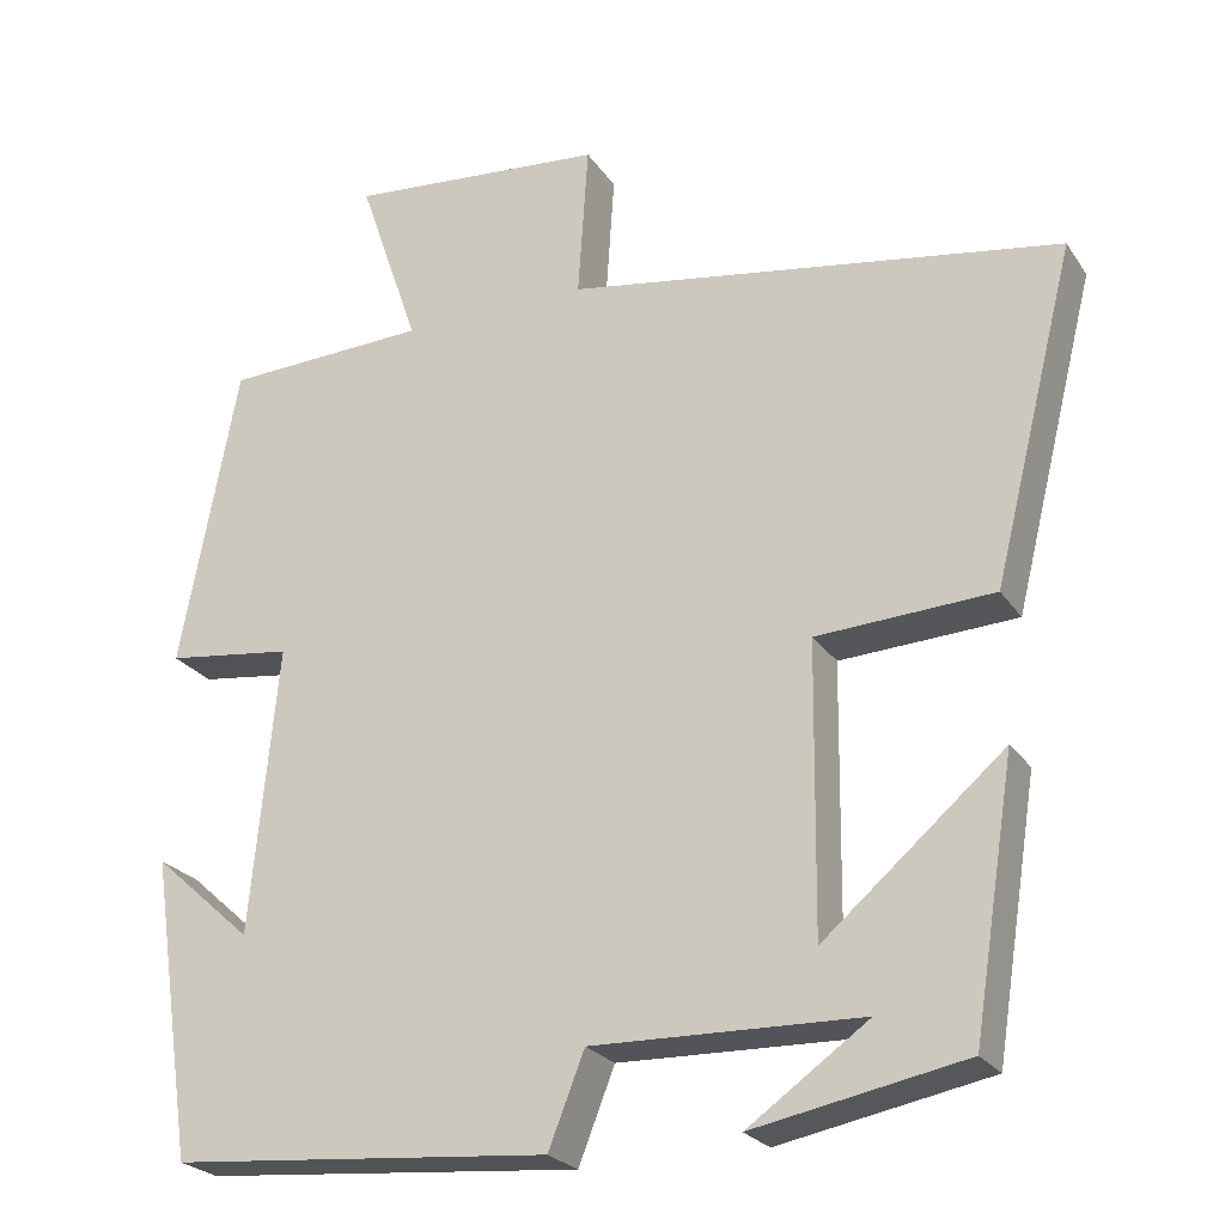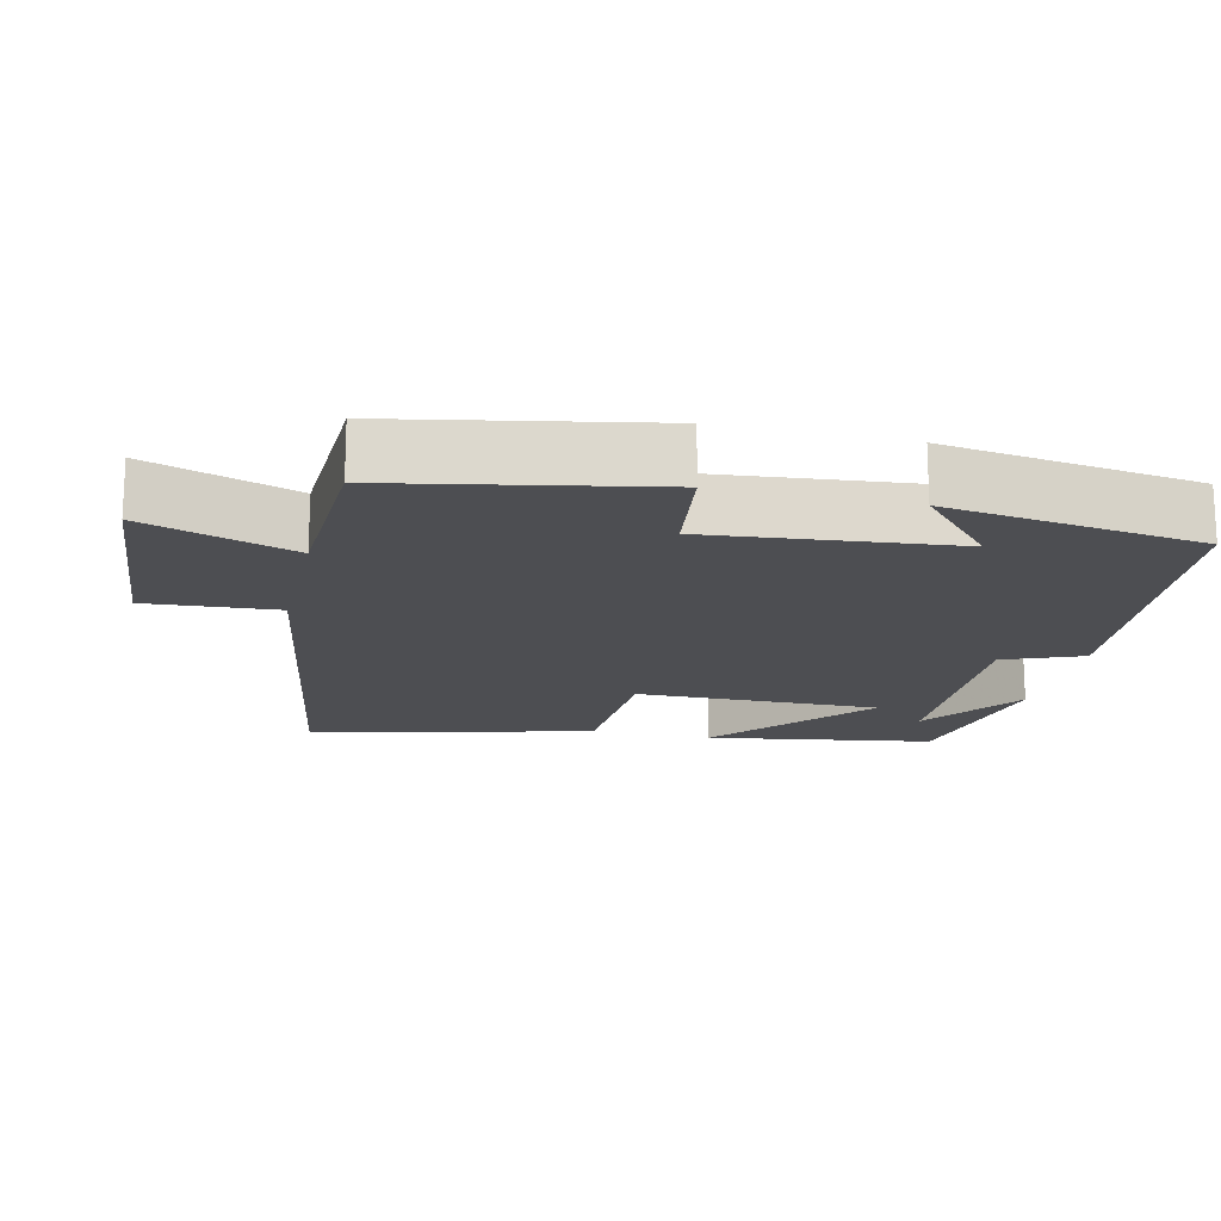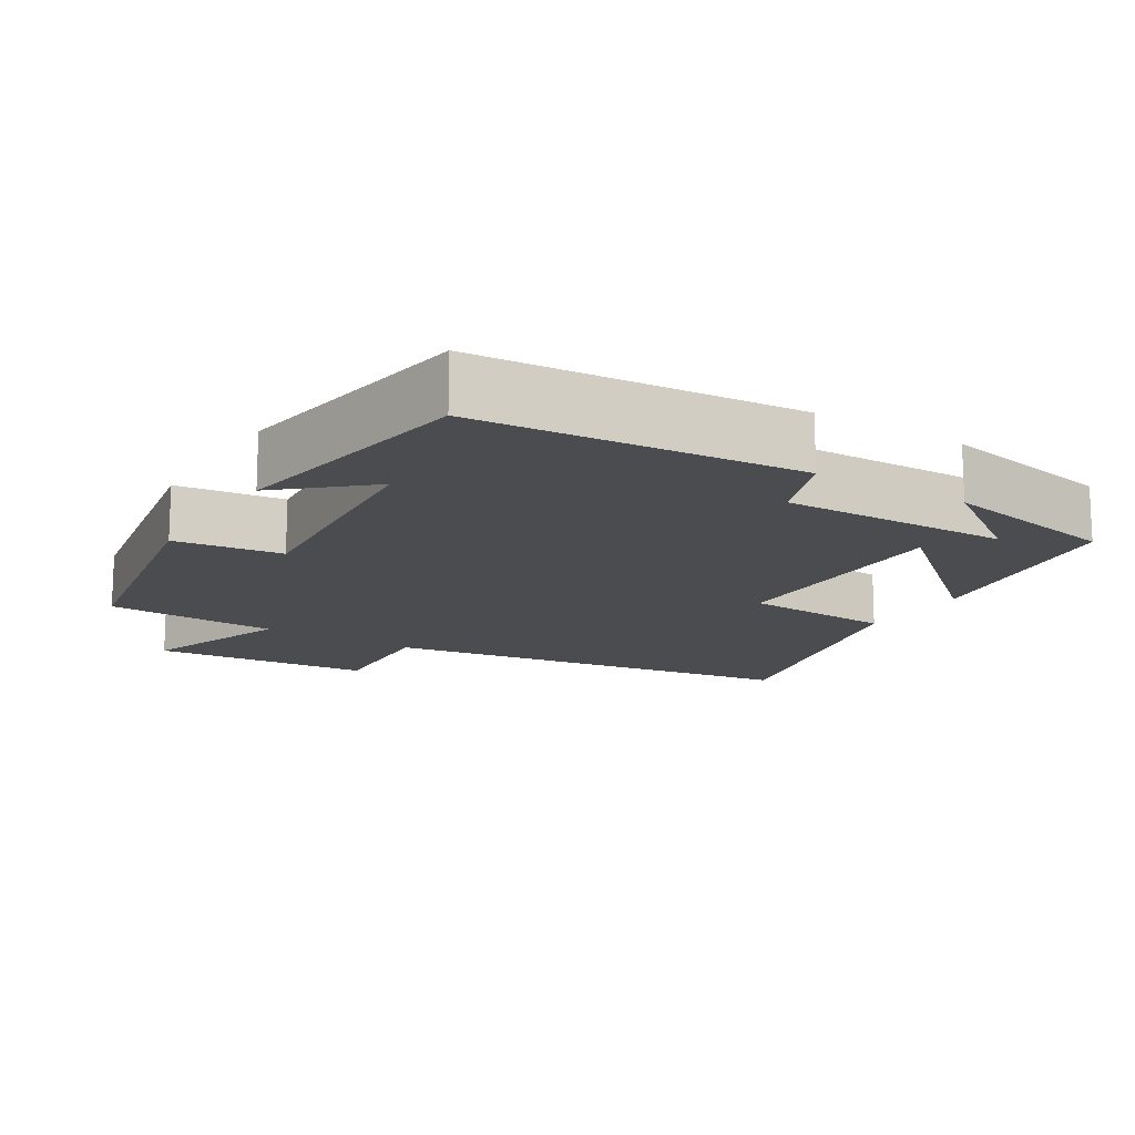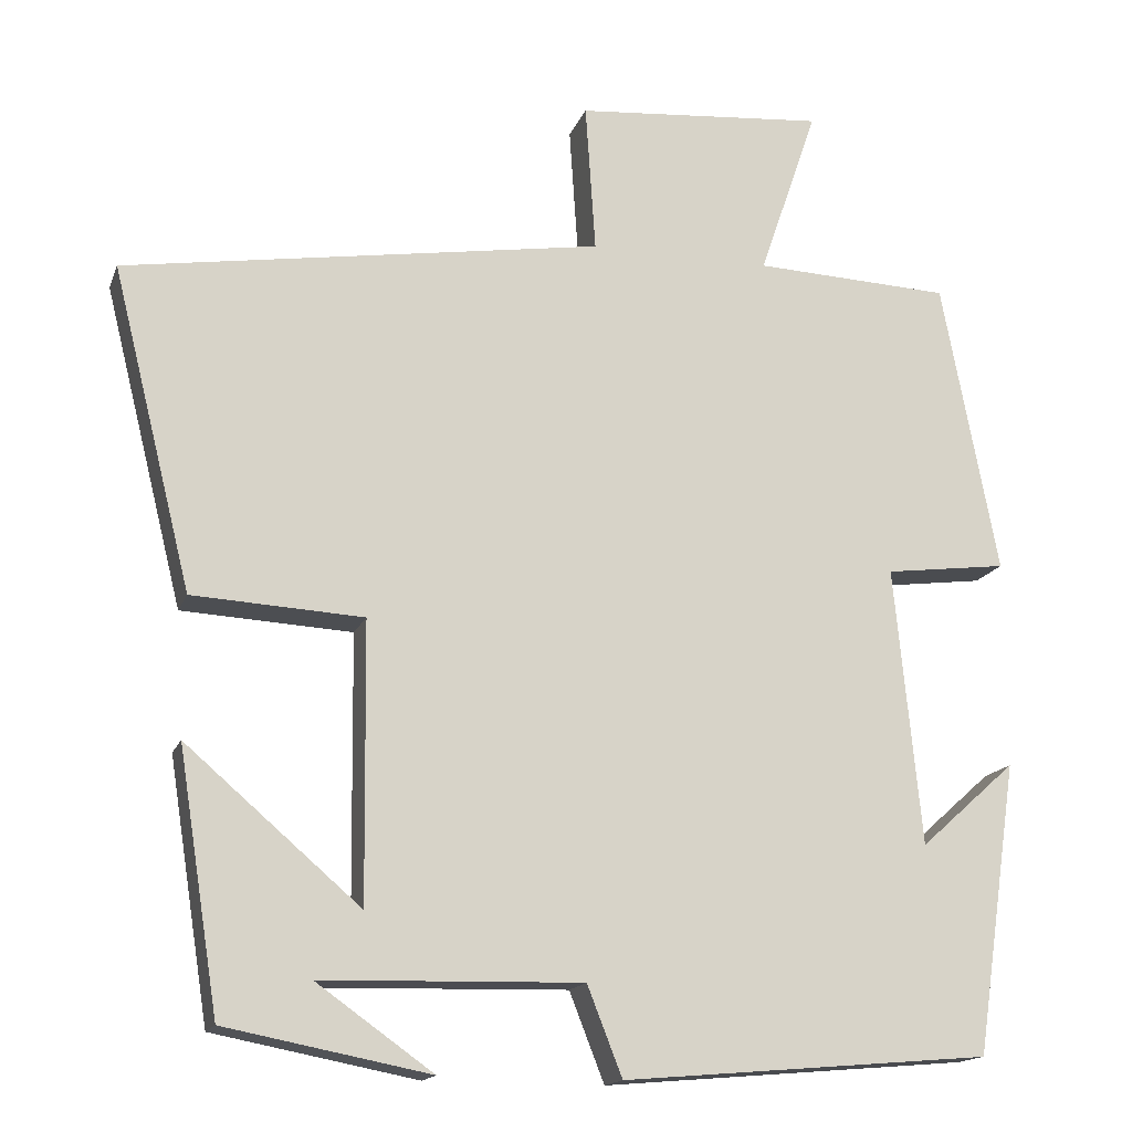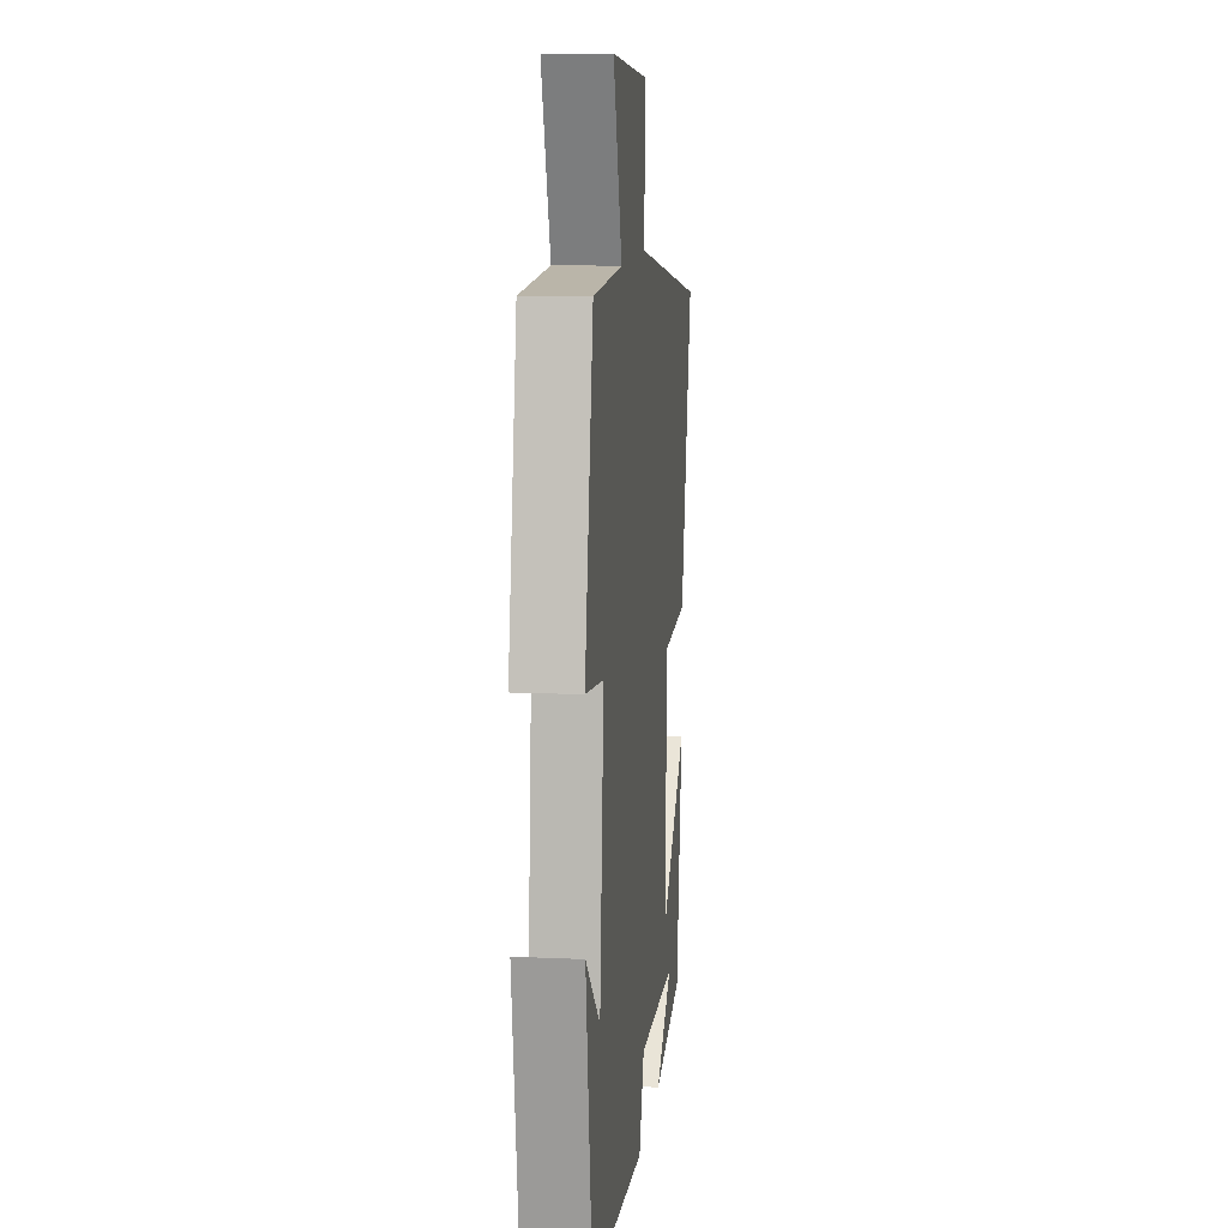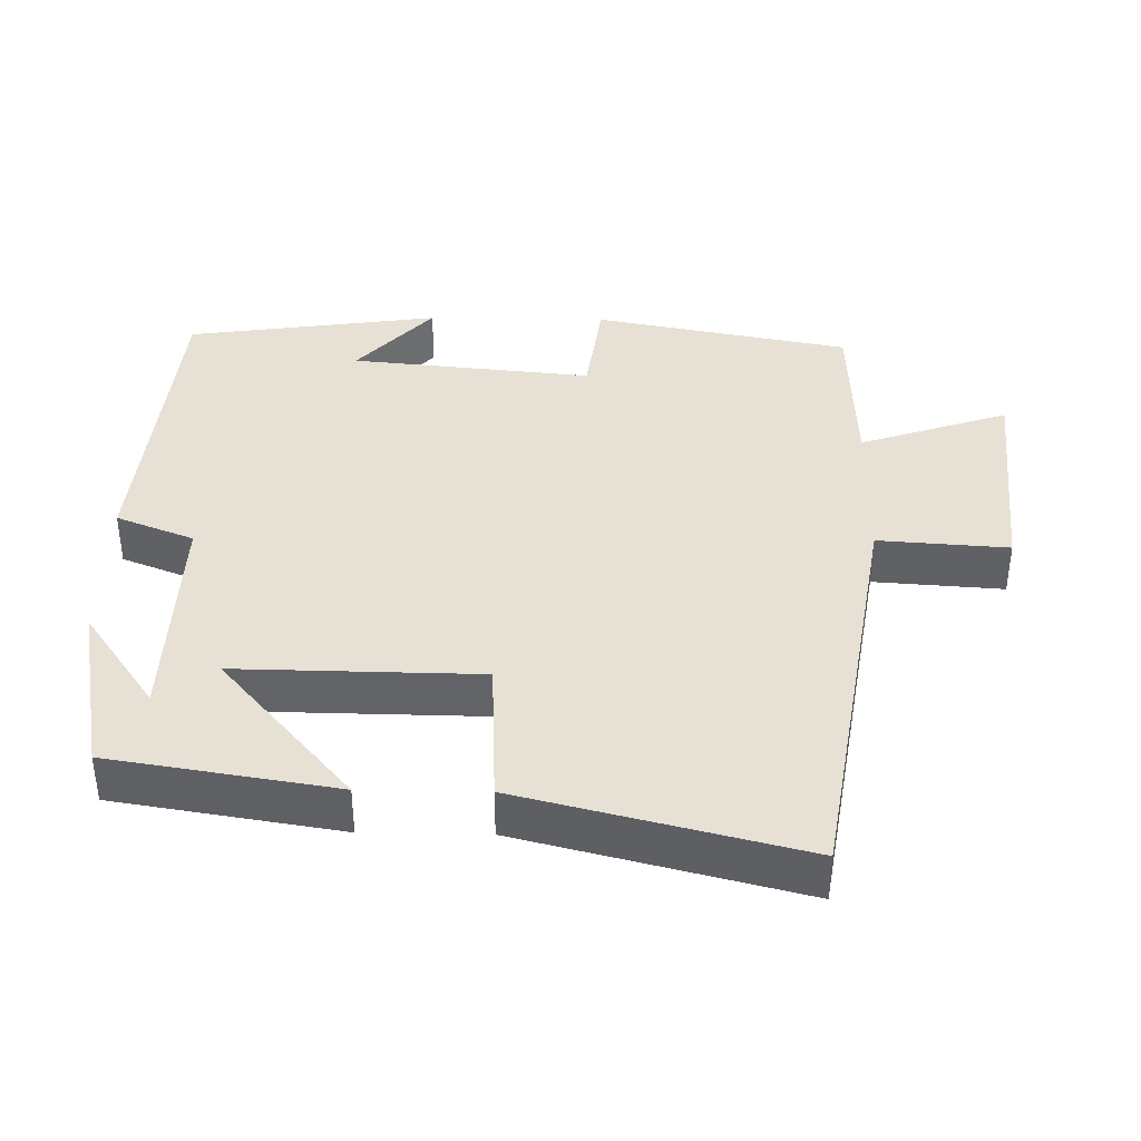
<metadata>
{"format":"obj","ext":"obj","renderer":"f3d","projection":"perspective","resolution":1024,"background":"white","views":[{"elev":-24.3,"azim":-154.3,"up":"+Z"},{"elev":-17.1,"azim":77.1,"up":"+Y"},{"elev":-14.7,"azim":147.9,"up":"+Y"},{"elev":-16.0,"azim":-16.3,"up":"+Z"},{"elev":11.2,"azim":96.4,"up":"+Z"},{"elev":39.0,"azim":-88.9,"up":"+Y"}]}
</metadata>
<code>
v 0.449 0.07 -0.462
v 0.008 0.07 -0.5
v -0.034 0.07 -0.393
v -0.346 0.07 -0.401
v -0.206 0.07 -0.5
v -0.451 0.07 -0.453
v -0.5 0.07 -0.143
v -0.291 0.07 -0.322
v -0.295 0.07 0.012
v -0.5 0.07 0.023
v -0.596 0.07 0.408
v -0.021 0.07 0.5
v -0.033 0.07 0.679
v 0.267 0.07 0.705
v 0.197 0.07 0.5
v 0.433 0.07 0.49
v 0.5 0.07 0.137
v 0.353 0.07 0.118
v 0.385 0.07 -0.216
v 0.5 0.07 -0.113
v 0.449 0 -0.462
v 0.008 0 -0.5
v -0.034 0 -0.393
v -0.346 0 -0.401
v -0.206 0 -0.5
v -0.451 0 -0.453
v -0.5 0 -0.143
v -0.291 0 -0.322
v -0.295 0 0.012
v -0.5 0 0.023
v -0.596 0 0.408
v -0.021 0 0.5
v -0.033 0 0.679
v 0.267 0 0.705
v 0.197 0 0.5
v 0.433 0 0.49
v 0.5 0 0.137
v 0.353 0 0.118
v 0.385 0 -0.216
v 0.5 0 -0.113
f 19 20 1
f 15 16 17 18
f 15 18 19
f 12 13 14 15
f 9 10 11 12
f 8 9 12 15
f 6 7 8
f 4 5 6
f 4 6 8
f 3 4 8
f 19 1 2 3
f 3 8 15 19
f 21 40 39
f 38 37 36 35
f 39 38 35
f 35 34 33 32
f 32 31 30 29
f 35 32 29 28
f 28 27 26
f 26 25 24
f 28 26 24
f 28 24 23
f 23 22 21 39
f 39 35 28 23
f 1 21 22 2
f 2 22 23 3
f 3 23 24 4
f 4 24 25 5
f 5 25 26 6
f 6 26 27 7
f 7 27 28 8
f 8 28 29 9
f 9 29 30 10
f 10 30 31 11
f 11 31 32 12
f 12 32 33 13
f 13 33 34 14
f 14 34 35 15
f 15 35 36 16
f 16 36 37 17
f 17 37 38 18
f 18 38 39 19
f 19 39 40 20
f 20 40 21 1

</code>
